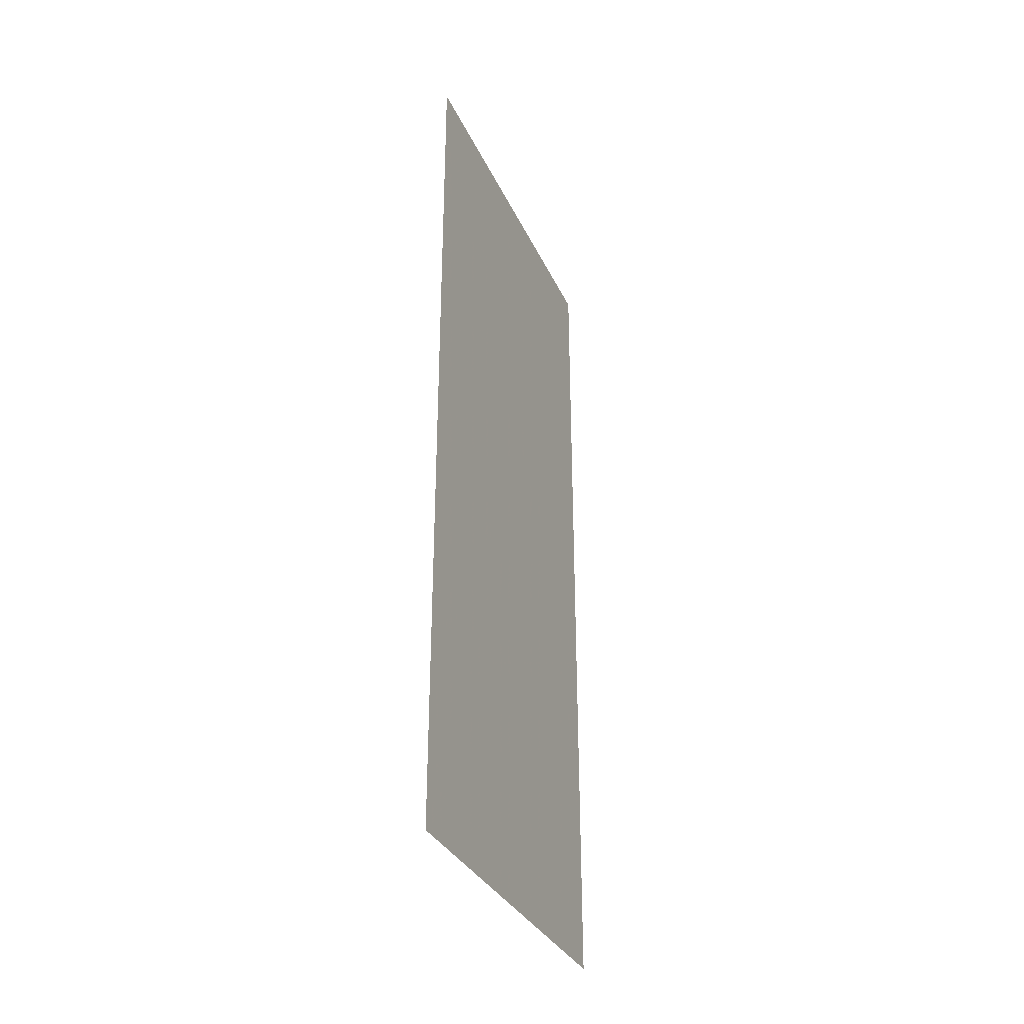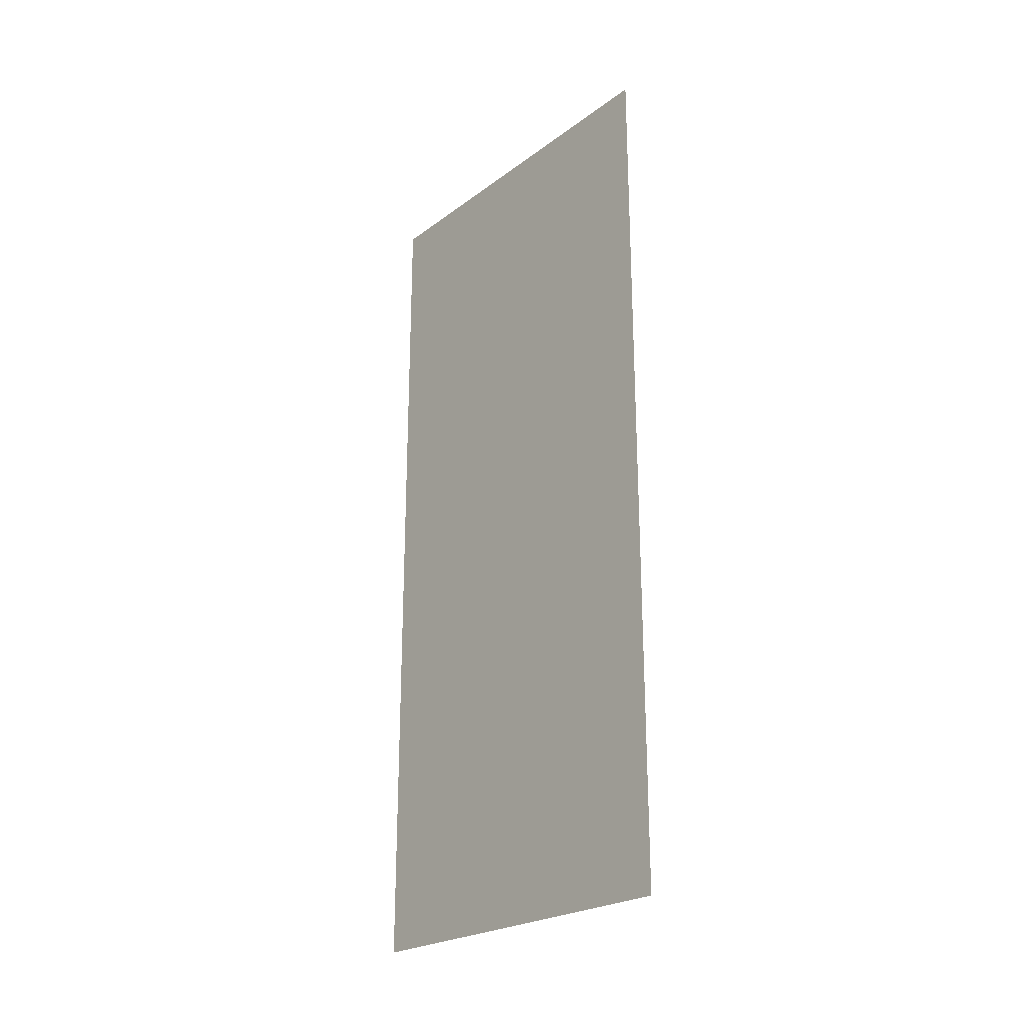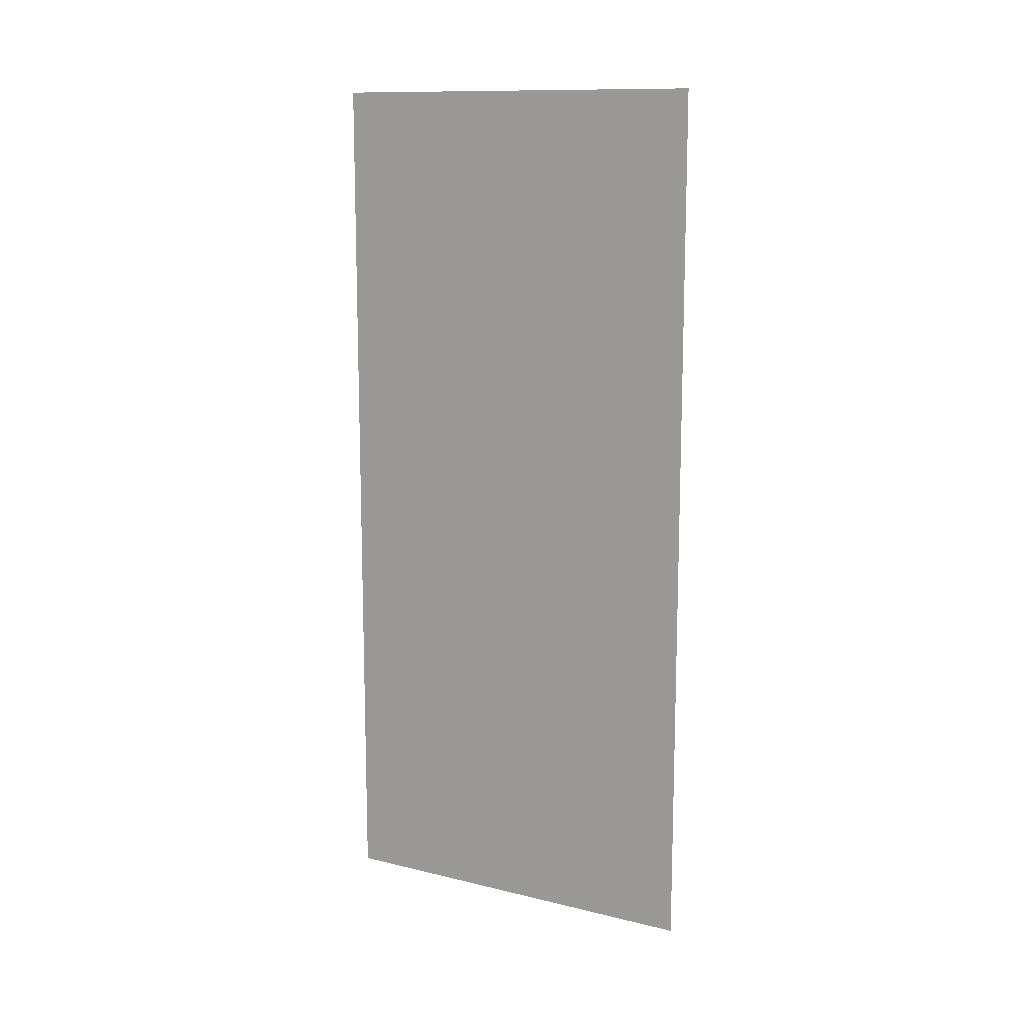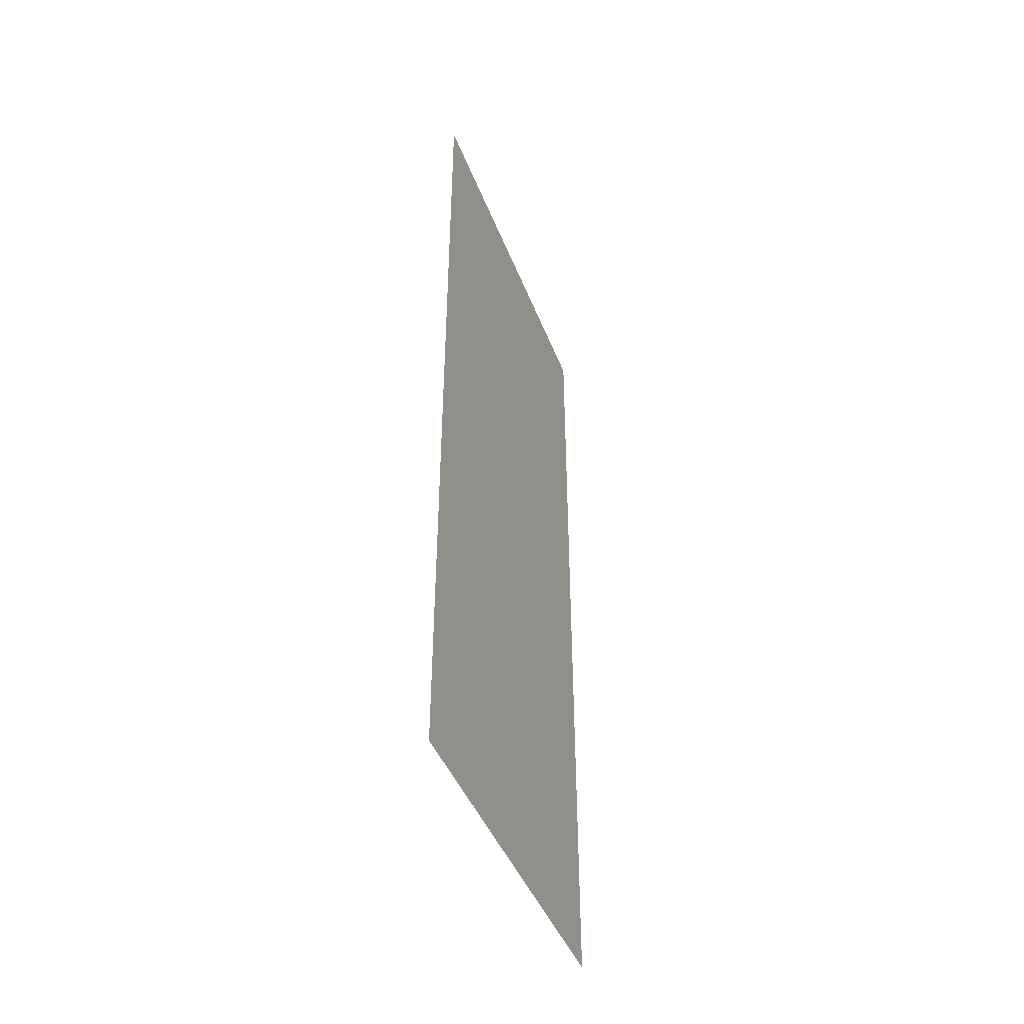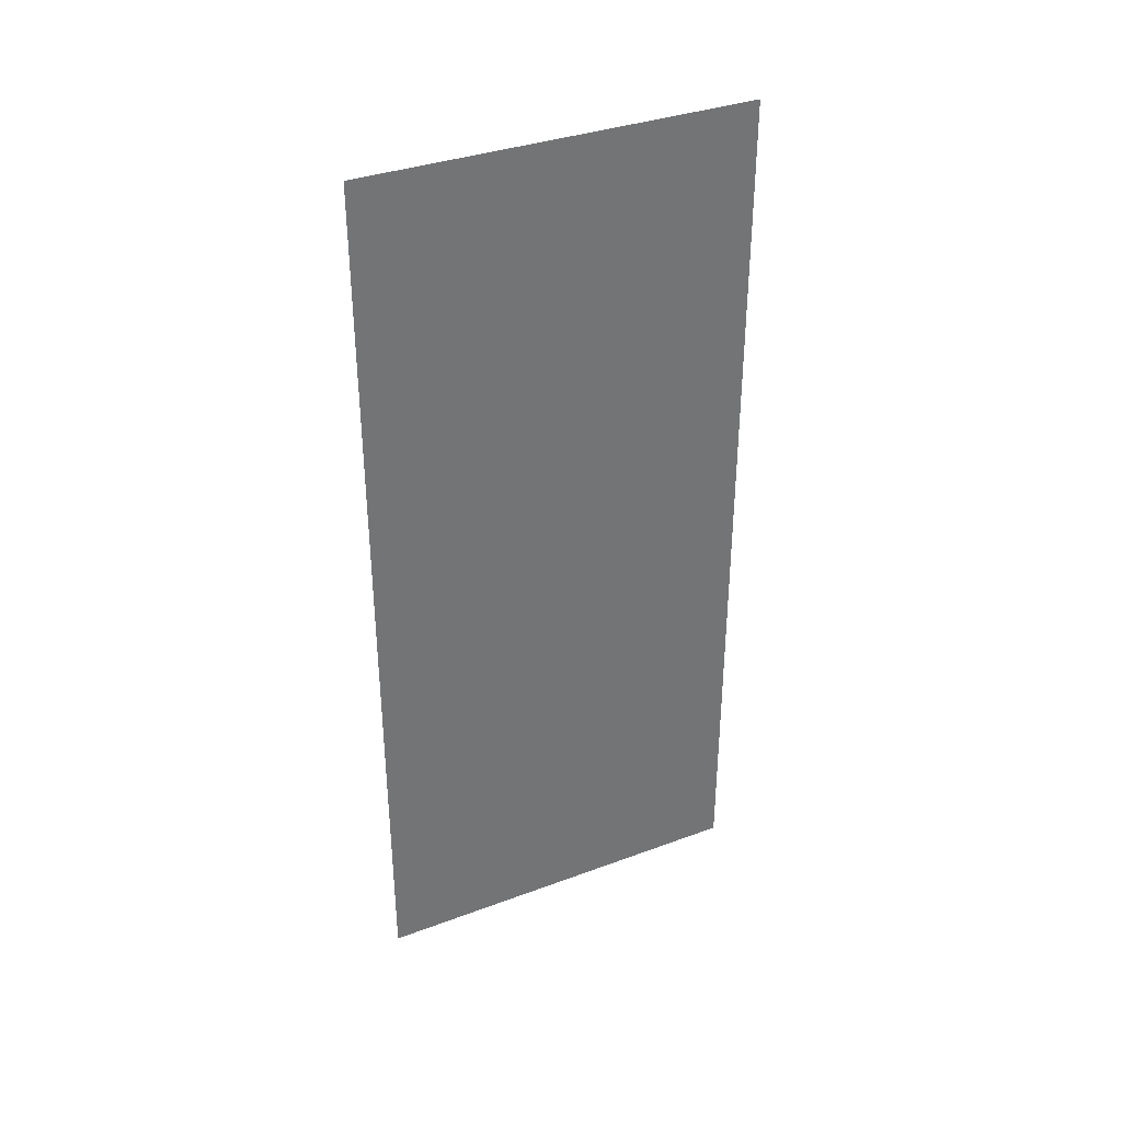
<metadata>
{"format":"obj","ext":"obj","renderer":"f3d","projection":"perspective","resolution":1024,"background":"white","views":[{"elev":-33.1,"azim":-158.0,"up":"+Z"},{"elev":-23.7,"azim":140.5,"up":"+Z"},{"elev":12.4,"azim":-60.7,"up":"+Z"},{"elev":-44.2,"azim":-159.6,"up":"+Z"},{"elev":35.7,"azim":-116.0,"up":"+Z"}]}
</metadata>
<code>
v 4390 153.6 -2954
v 4390 153.6 -3011
v 4390 179.2 -3011
v 4390 153.6 -2954
v 4390 179.2 -3011
v 4390 179.2 -2954
f 1 2 3
f 4 5 6

</code>
